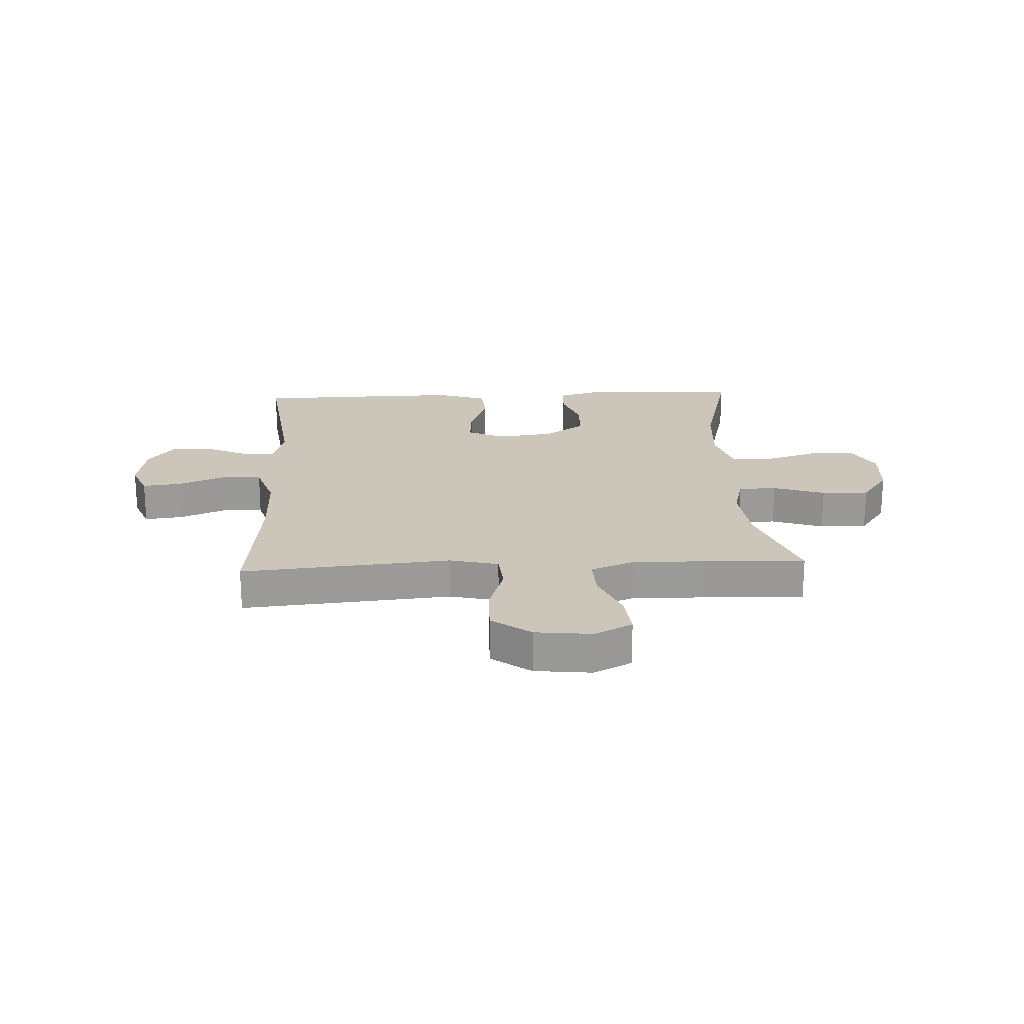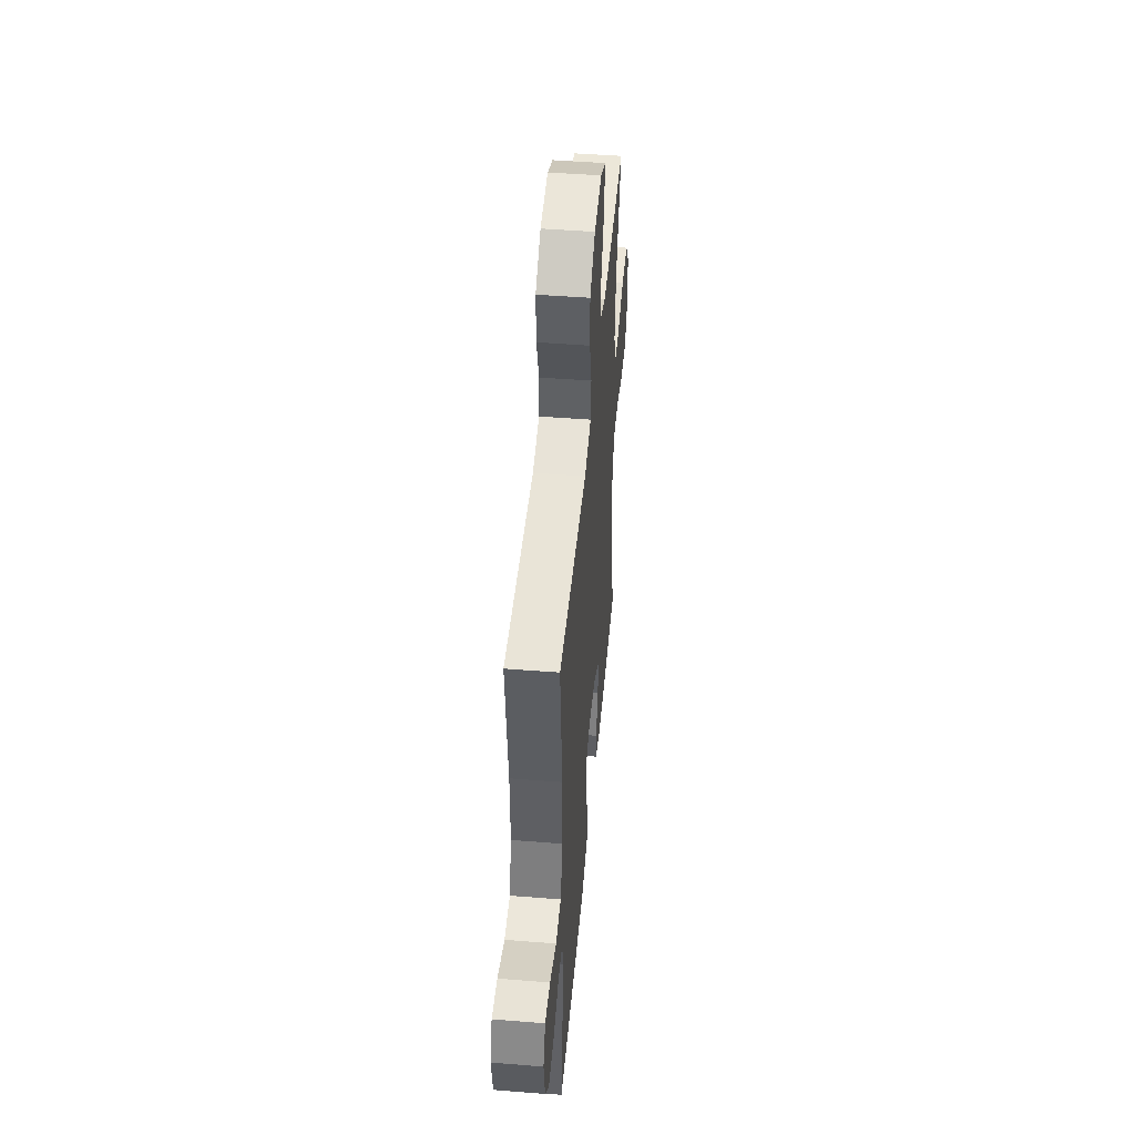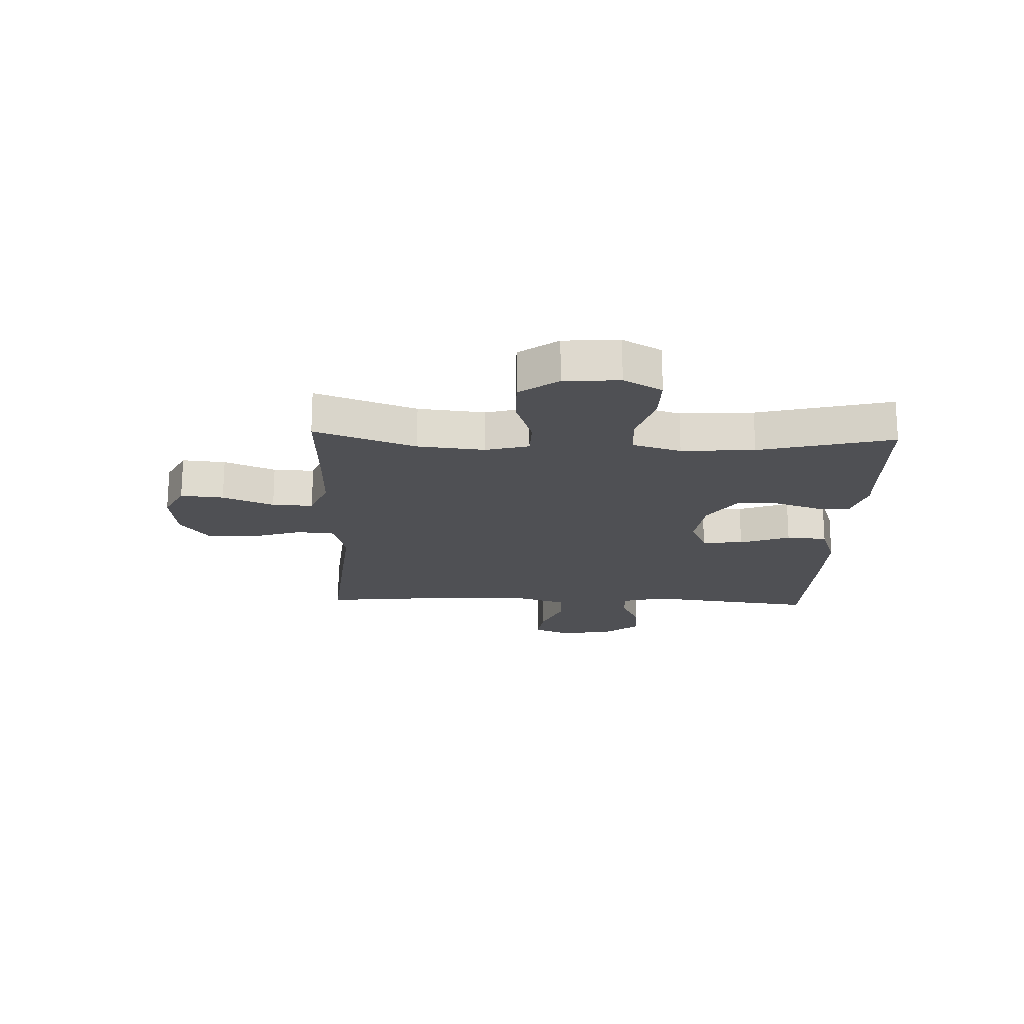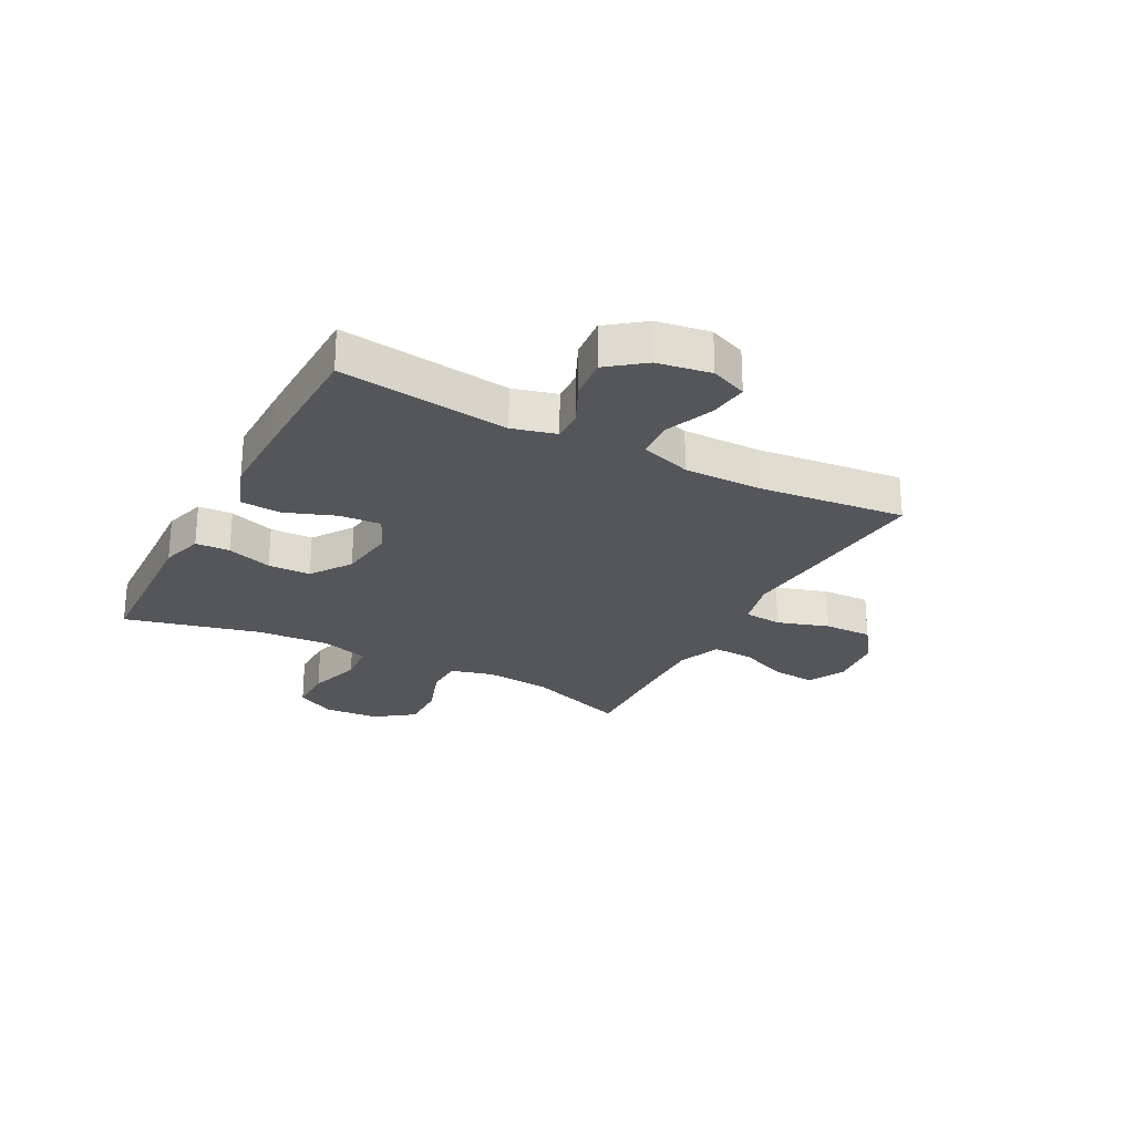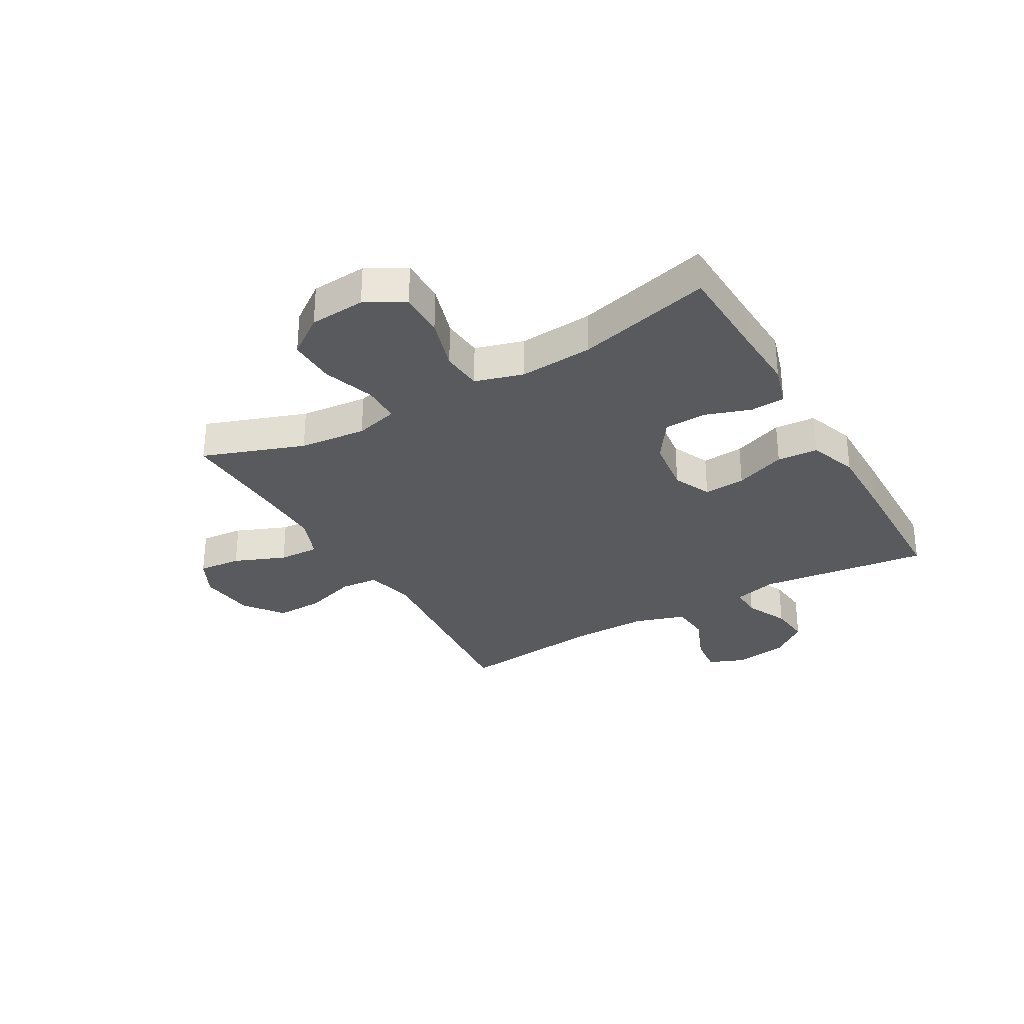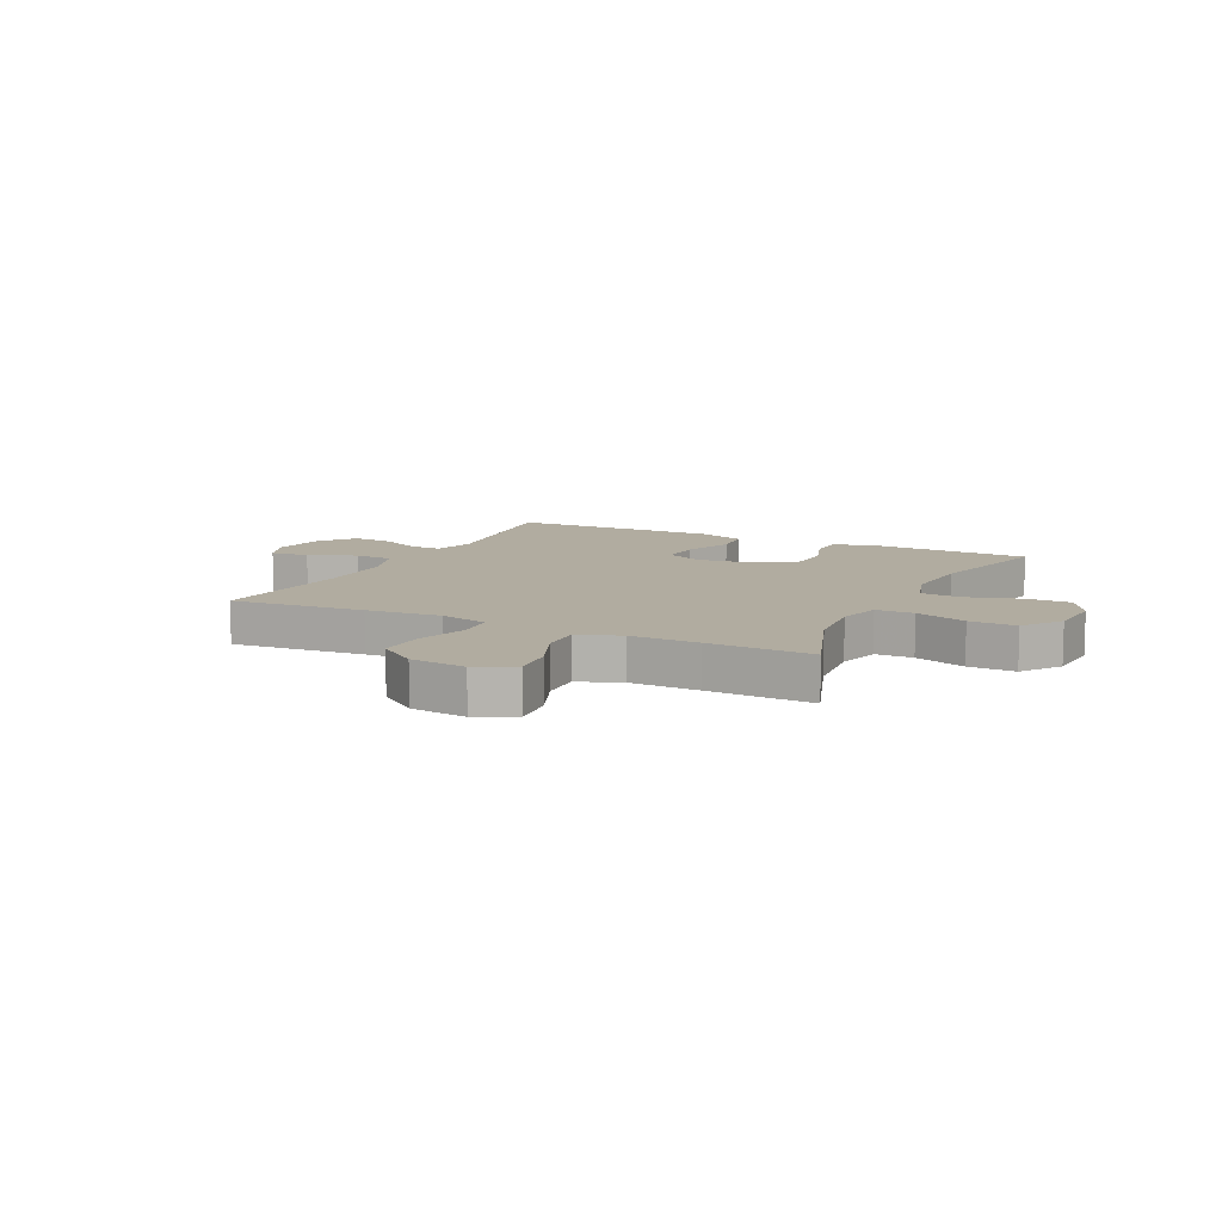
<metadata>
{"format":"obj","ext":"obj","renderer":"f3d","projection":"perspective","resolution":1024,"background":"white","views":[{"elev":21.0,"azim":-2.8,"up":"+Y"},{"elev":48.0,"azim":-84.9,"up":"+Z"},{"elev":-19.1,"azim":87.8,"up":"+Y"},{"elev":-25.3,"azim":-117.8,"up":"+Y"},{"elev":-31.0,"azim":120.0,"up":"+Y"},{"elev":10.1,"azim":26.2,"up":"+Y"}]}
</metadata>
<code>
v 0.5 0.07 0.5
v 0.436 0.07 0.322
v 0.424 0.07 0.204
v 0.444 0.07 0.128
v 0.511 0.07 0.127
v 0.602 0.07 0.158
v 0.685 0.07 0.16
v 0.734 0.07 0.092
v 0.741 0.07 -0.006
v 0.703 0.07 -0.074
v 0.623 0.07 -0.073
v 0.529 0.07 -0.044
v 0.457 0.07 -0.05
v 0.432 0.07 -0.135
v 0.441 0.07 -0.264
v 0.5 0.07 -0.5
v 0.33 0.07 -0.506
v 0.215 0.07 -0.511
v 0.141 0.07 -0.489
v 0.138 0.07 -0.429
v 0.165 0.07 -0.349
v 0.163 0.07 -0.274
v 0.092 0.07 -0.225
v -0.007 0.07 -0.212
v -0.074 0.07 -0.242
v -0.069 0.07 -0.315
v -0.036 0.07 -0.404
v -0.041 0.07 -0.476
v -0.127 0.07 -0.506
v -0.258 0.07 -0.505
v -0.5 0.07 -0.5
v -0.463 0.07 -0.201
v -0.483 0.07 -0.124
v -0.538 0.07 -0.126
v -0.613 0.07 -0.161
v -0.685 0.07 -0.168
v -0.734 0.07 -0.104
v -0.749 0.07 -0.01
v -0.723 0.07 0.054
v -0.655 0.07 0.046
v -0.57 0.07 0.011
v -0.501 0.07 0.016
v -0.472 0.07 0.105
v -0.473 0.07 0.243
v -0.5 0.07 0.5
v -0.263 0.07 0.479
v -0.131 0.07 0.467
v -0.045 0.07 0.488
v -0.039 0.07 0.555
v -0.068 0.07 0.646
v -0.07 0.07 0.731
v -0.001 0.07 0.782
v 0.098 0.07 0.793
v 0.165 0.07 0.759
v 0.158 0.07 0.683
v 0.121 0.07 0.593
v 0.118 0.07 0.521
v 0.194 0.07 0.491
v 0.314 0.07 0.493
v 0.5 0 0.5
v 0.436 0 0.322
v 0.424 0 0.204
v 0.444 0 0.128
v 0.511 0 0.127
v 0.602 0 0.158
v 0.685 0 0.16
v 0.734 0 0.092
v 0.741 0 -0.006
v 0.703 0 -0.074
v 0.623 0 -0.073
v 0.529 0 -0.044
v 0.457 0 -0.05
v 0.432 0 -0.135
v 0.441 0 -0.264
v 0.5 0 -0.5
v 0.33 0 -0.506
v 0.215 0 -0.511
v 0.141 0 -0.489
v 0.138 0 -0.429
v 0.165 0 -0.349
v 0.163 0 -0.274
v 0.092 0 -0.225
v -0.007 0 -0.212
v -0.074 0 -0.242
v -0.069 0 -0.315
v -0.036 0 -0.404
v -0.041 0 -0.476
v -0.127 0 -0.506
v -0.258 0 -0.505
v -0.5 0 -0.5
v -0.463 0 -0.201
v -0.483 0 -0.124
v -0.538 0 -0.126
v -0.613 0 -0.161
v -0.685 0 -0.168
v -0.734 0 -0.104
v -0.749 0 -0.01
v -0.723 0 0.054
v -0.655 0 0.046
v -0.57 0 0.011
v -0.501 0 0.016
v -0.472 0 0.105
v -0.473 0 0.243
v -0.5 0 0.5
v -0.263 0 0.479
v -0.131 0 0.467
v -0.045 0 0.488
v -0.039 0 0.555
v -0.068 0 0.646
v -0.07 0 0.731
v -0.001 0 0.782
v 0.098 0 0.793
v 0.165 0 0.759
v 0.158 0 0.683
v 0.121 0 0.593
v 0.118 0 0.521
v 0.194 0 0.491
v 0.314 0 0.493
f 54 55 56
f 53 54 56
f 52 53 56
f 51 52 56
f 50 51 56
f 49 50 56
f 48 49 56 57
f 47 48 57 58
f 44 45 46 47
f 47 58 59
f 44 47 59
f 43 44 59
f 39 40 41
f 38 39 41
f 37 38 41
f 36 37 41
f 35 36 41
f 34 35 41
f 33 34 41 42
f 59 1 2
f 43 59 2
f 42 43 2
f 33 42 2
f 32 33 2
f 30 31 32
f 29 30 32
f 28 29 32
f 27 28 32
f 26 27 32
f 19 20 21
f 18 19 21
f 17 18 21
f 17 21 22
f 16 17 22
f 15 16 22
f 14 15 22 23
f 10 11 12
f 9 10 12
f 8 9 12
f 7 8 12
f 6 7 12
f 5 6 12
f 4 5 12 13
f 14 23 24
f 13 14 24
f 4 13 24
f 3 4 24
f 25 26 32
f 24 25 32
f 3 24 32
f 2 3 32
f 115 114 113
f 115 113 112
f 115 112 111
f 115 111 110
f 115 110 109
f 115 109 108
f 116 115 108 107
f 117 116 107 106
f 106 105 104 103
f 118 117 106
f 118 106 103
f 118 103 102
f 100 99 98
f 100 98 97
f 100 97 96
f 100 96 95
f 100 95 94
f 100 94 93
f 101 100 93 92
f 61 60 118
f 61 118 102
f 61 102 101
f 61 101 92
f 61 92 91
f 91 90 89
f 91 89 88
f 91 88 87
f 91 87 86
f 91 86 85
f 80 79 78
f 80 78 77
f 80 77 76
f 81 80 76
f 81 76 75
f 81 75 74
f 82 81 74 73
f 71 70 69
f 71 69 68
f 71 68 67
f 71 67 66
f 71 66 65
f 71 65 64
f 72 71 64 63
f 83 82 73
f 83 73 72
f 83 72 63
f 83 63 62
f 91 85 84
f 91 84 83
f 91 83 62
f 91 62 61
f 1 60 61 2
f 2 61 62 3
f 3 62 63 4
f 4 63 64 5
f 5 64 65 6
f 6 65 66 7
f 7 66 67 8
f 8 67 68 9
f 9 68 69 10
f 10 69 70 11
f 11 70 71 12
f 12 71 72 13
f 13 72 73 14
f 14 73 74 15
f 15 74 75 16
f 16 75 76 17
f 17 76 77 18
f 18 77 78 19
f 19 78 79 20
f 20 79 80 21
f 21 80 81 22
f 22 81 82 23
f 23 82 83 24
f 24 83 84 25
f 25 84 85 26
f 26 85 86 27
f 27 86 87 28
f 28 87 88 29
f 29 88 89 30
f 30 89 90 31
f 31 90 91 32
f 32 91 92 33
f 33 92 93 34
f 34 93 94 35
f 35 94 95 36
f 36 95 96 37
f 37 96 97 38
f 38 97 98 39
f 39 98 99 40
f 40 99 100 41
f 41 100 101 42
f 42 101 102 43
f 43 102 103 44
f 44 103 104 45
f 45 104 105 46
f 46 105 106 47
f 47 106 107 48
f 48 107 108 49
f 49 108 109 50
f 50 109 110 51
f 51 110 111 52
f 52 111 112 53
f 53 112 113 54
f 54 113 114 55
f 55 114 115 56
f 56 115 116 57
f 57 116 117 58
f 58 117 118 59
f 59 118 60 1

</code>
